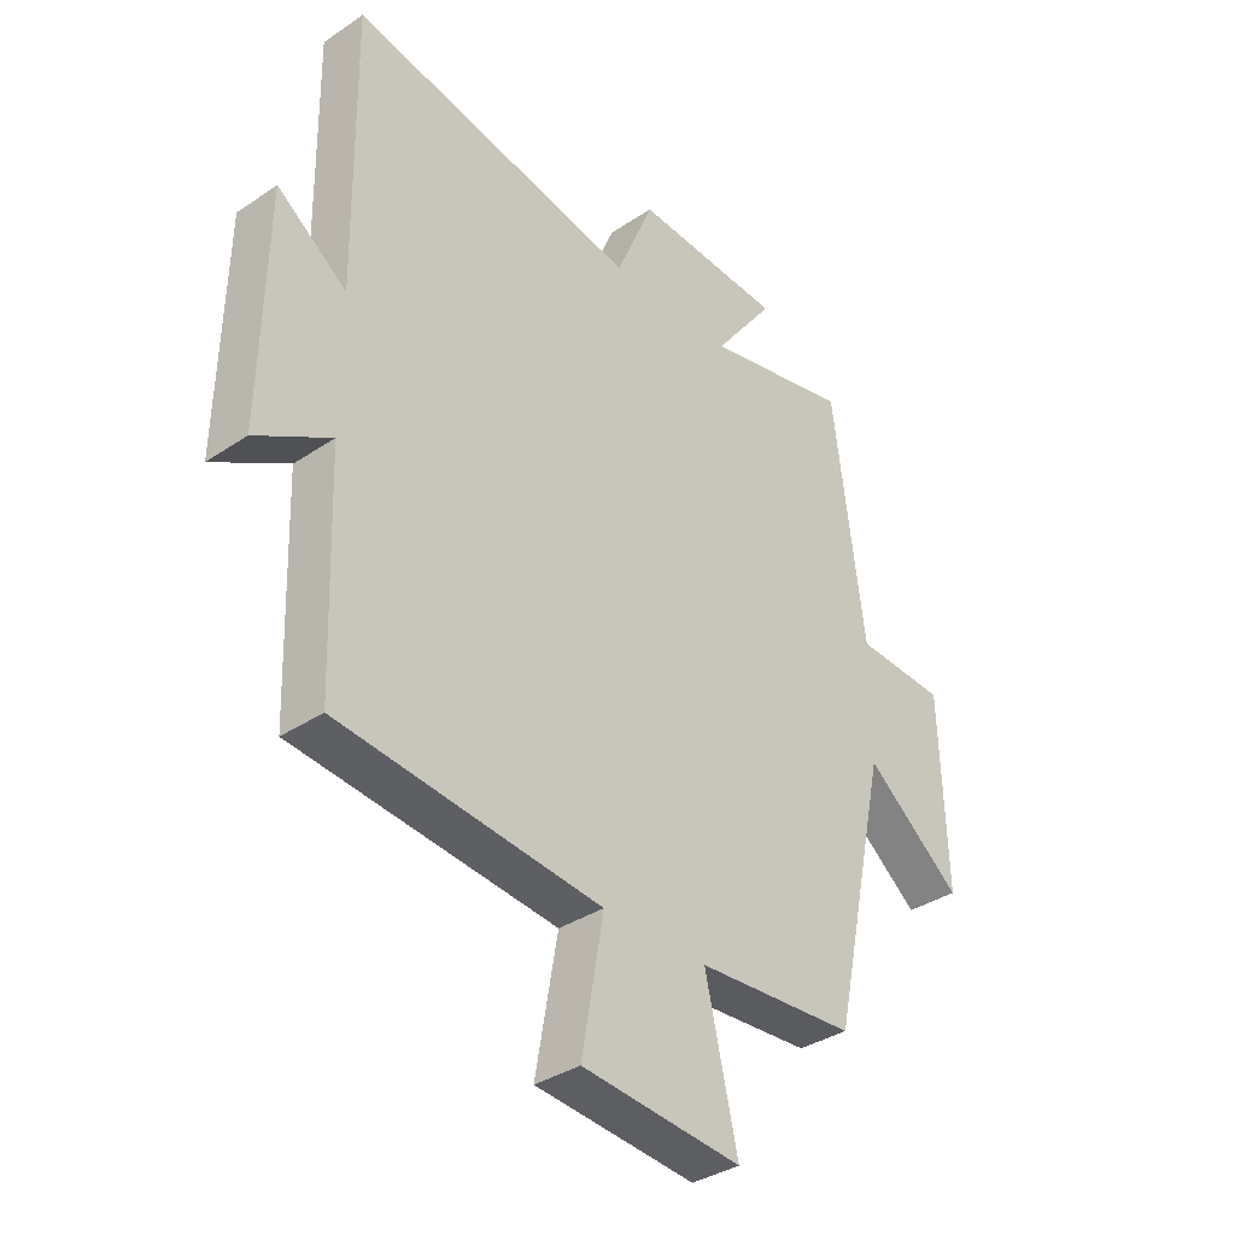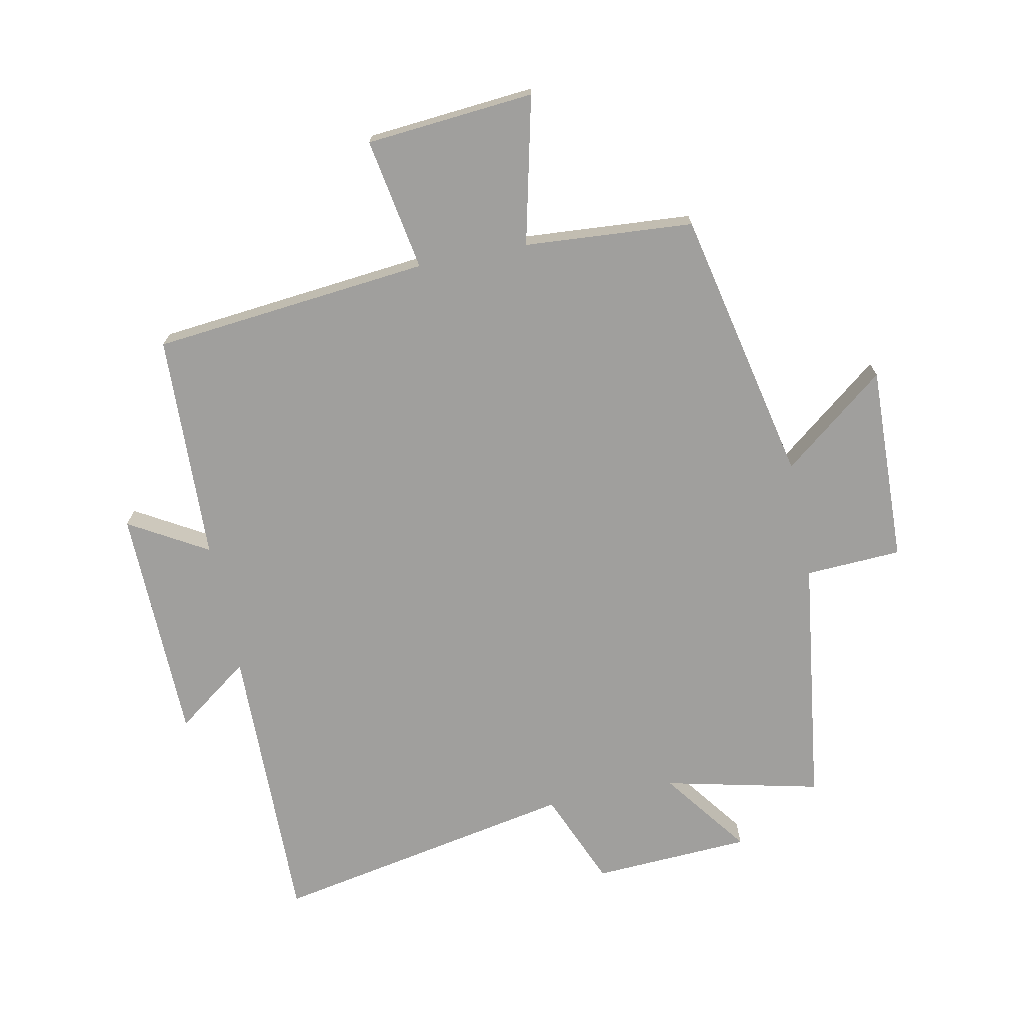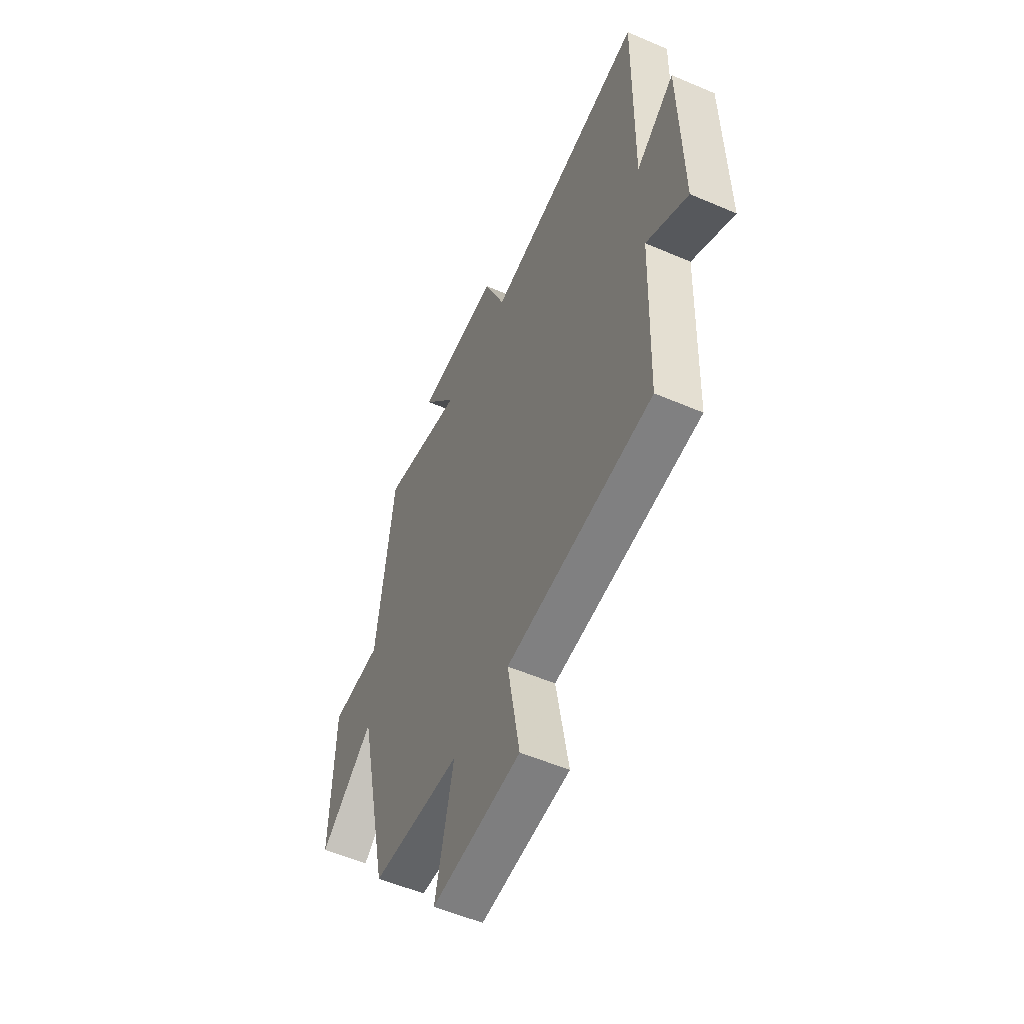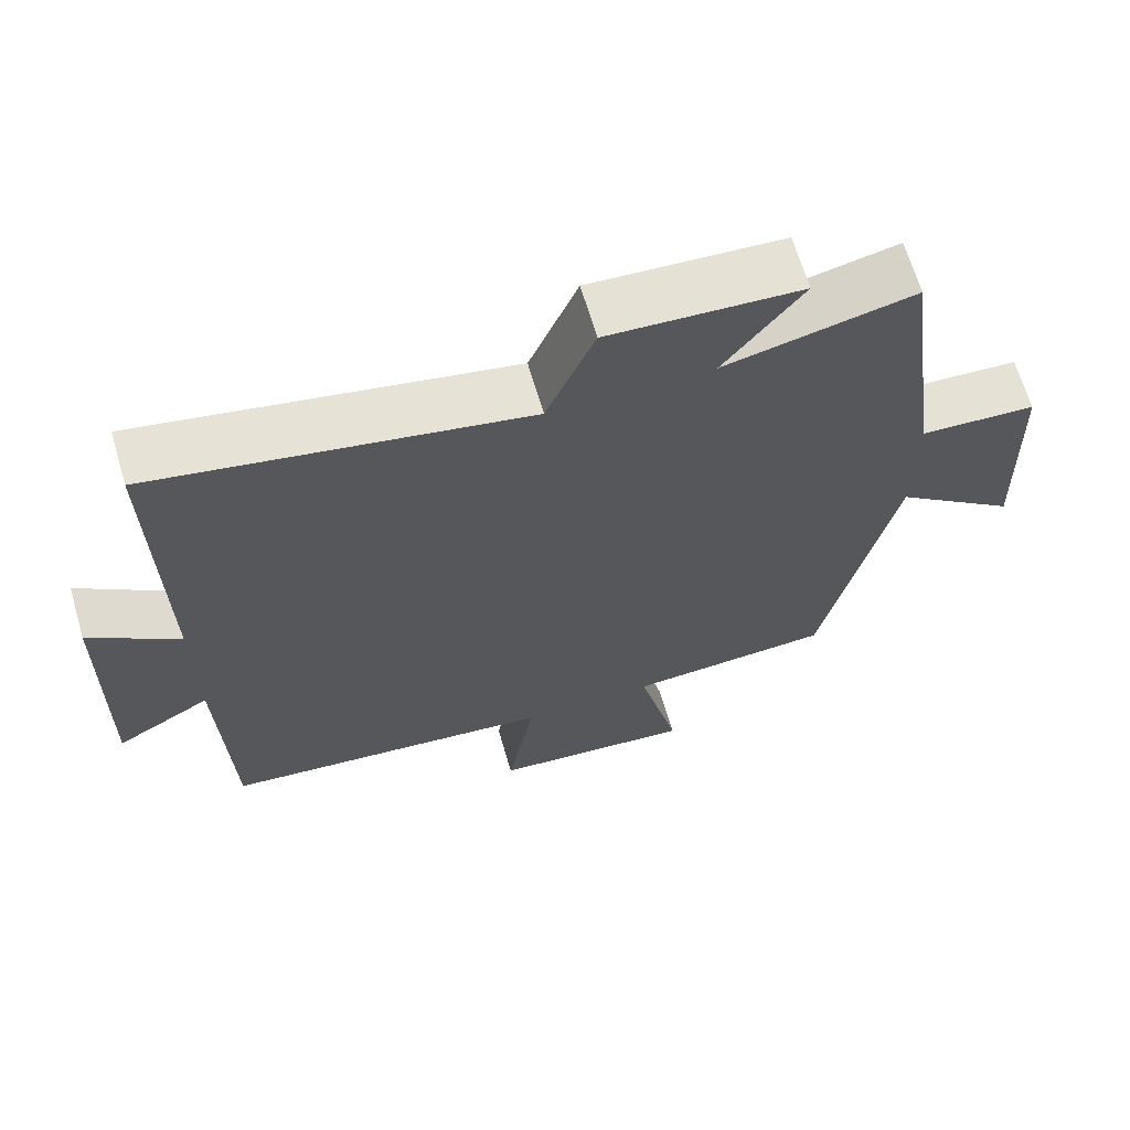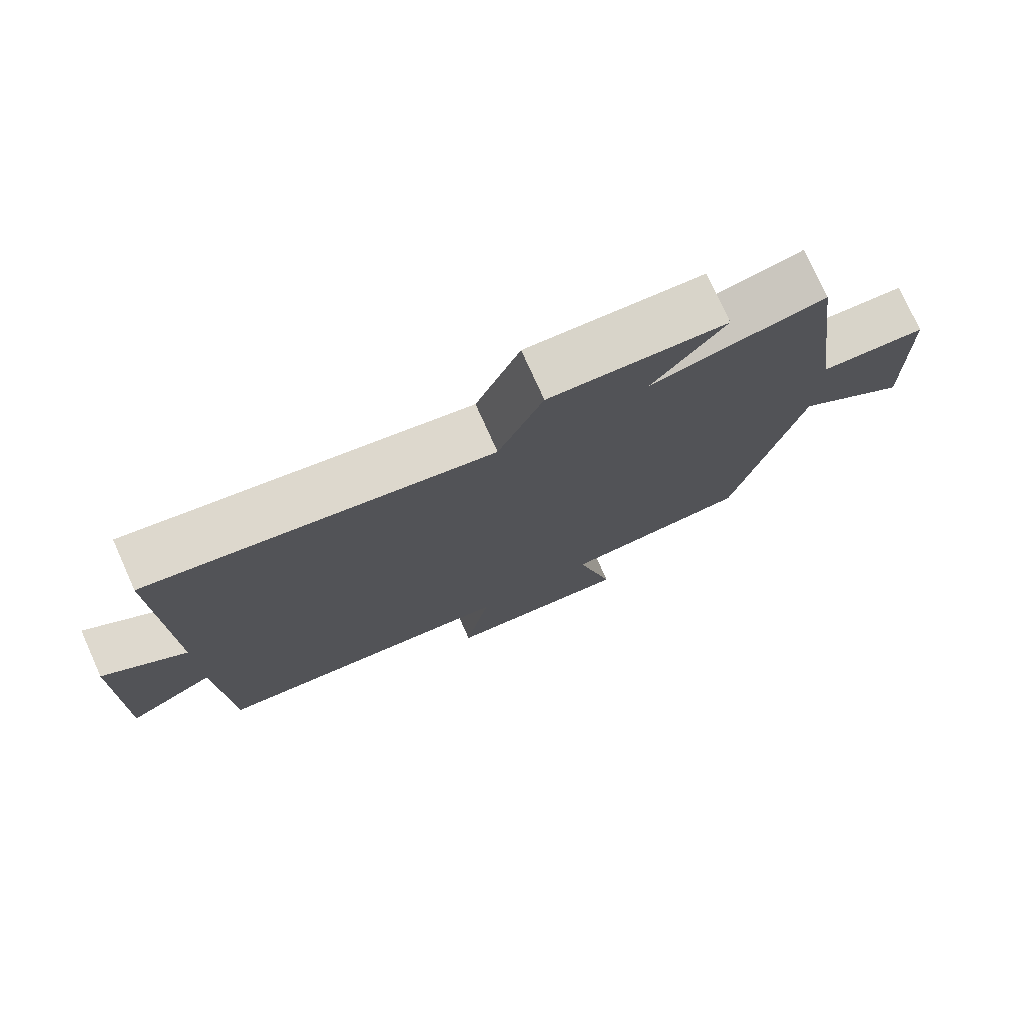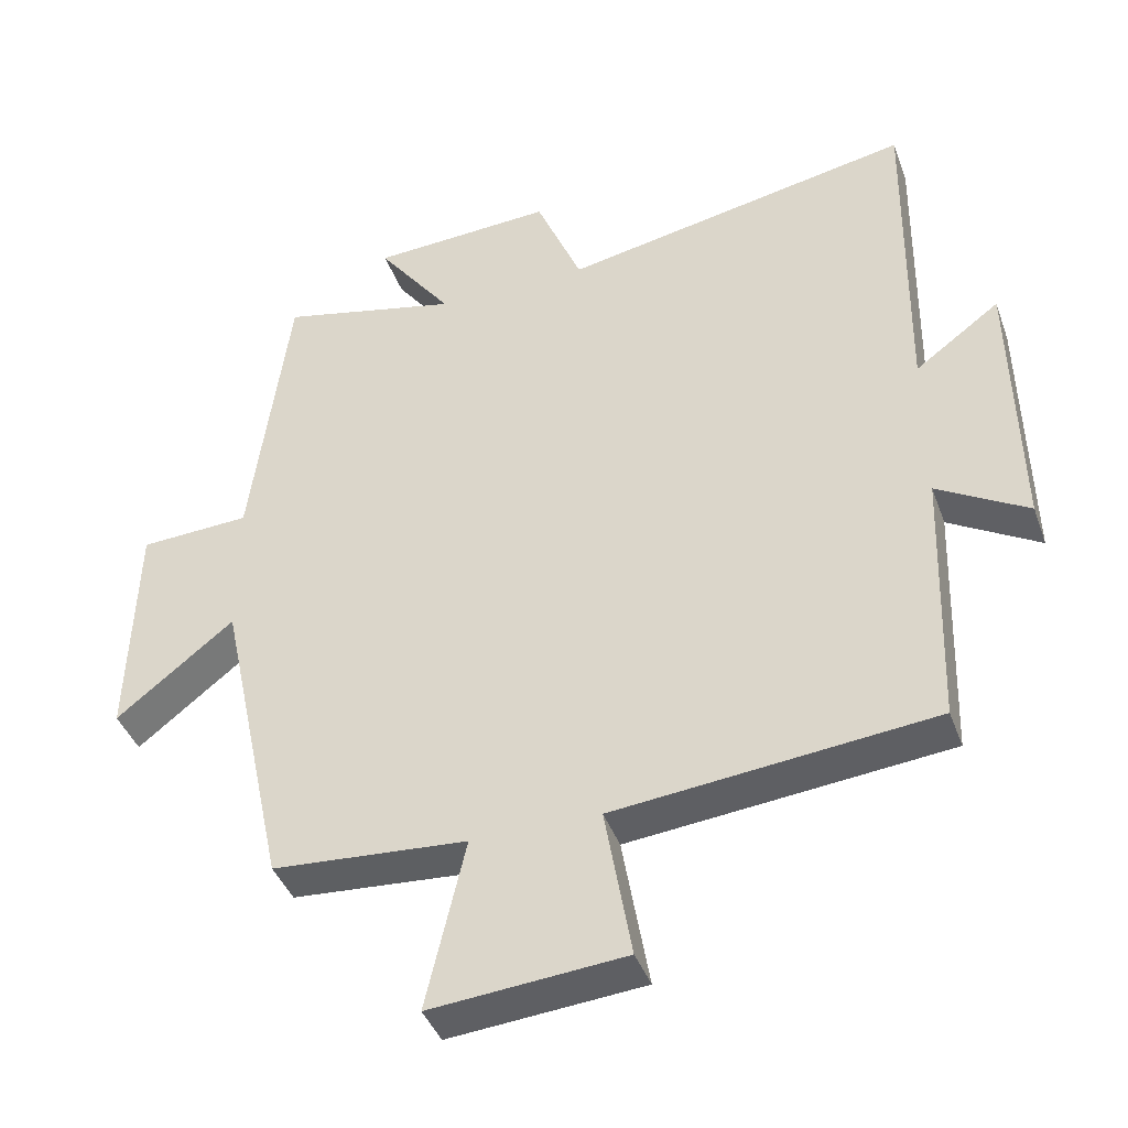
<metadata>
{"format":"obj","ext":"obj","renderer":"f3d","projection":"perspective","resolution":1024,"background":"white","views":[{"elev":-35.6,"azim":131.5,"up":"+Z"},{"elev":-71.4,"azim":-168.7,"up":"+Y"},{"elev":-54.6,"azim":65.5,"up":"+Z"},{"elev":66.3,"azim":163.6,"up":"+Z"},{"elev":76.9,"azim":155.8,"up":"+Z"},{"elev":-41.0,"azim":19.1,"up":"+Z"}]}
</metadata>
<code>
v -0.447 0.07 0.557
v -0.197 0.07 0.5
v -0.301 0.07 0.639
v -0.047 0.07 0.653
v 0.017 0.07 0.5
v 0.506 0.07 0.595
v 0.5 0.07 0.132
v 0.618 0.07 0.219
v 0.626 0.07 -0.161
v 0.5 0.07 -0.088
v 0.488 0.07 -0.454
v 0.044 0.07 -0.5
v 0.081 0.07 -0.713
v -0.189 0.07 -0.737
v -0.134 0.07 -0.5
v -0.405 0.07 -0.481
v -0.5 0.07 -0.041
v -0.664 0.07 -0.171
v -0.654 0.07 0.147
v -0.5 0.07 0.155
v -0.447 0 0.557
v -0.197 0 0.5
v -0.301 0 0.639
v -0.047 0 0.653
v 0.017 0 0.5
v 0.506 0 0.595
v 0.5 0 0.132
v 0.618 0 0.219
v 0.626 0 -0.161
v 0.5 0 -0.088
v 0.488 0 -0.454
v 0.044 0 -0.5
v 0.081 0 -0.713
v -0.189 0 -0.737
v -0.134 0 -0.5
v -0.405 0 -0.481
v -0.5 0 -0.041
v -0.664 0 -0.171
v -0.654 0 0.147
v -0.5 0 0.155
f 17 18 19 20
f 20 1 2
f 17 20 2
f 16 17 2
f 15 16 2
f 12 13 14 15
f 12 15 2
f 11 12 2
f 10 11 2
f 7 8 9 10
f 7 10 2 3
f 5 6 7
f 5 7 3
f 3 4 5
f 40 39 38 37
f 22 21 40
f 22 40 37
f 22 37 36
f 22 36 35
f 35 34 33 32
f 22 35 32
f 22 32 31
f 22 31 30
f 30 29 28 27
f 23 22 30 27
f 27 26 25
f 23 27 25
f 25 24 23
f 1 21 22 2
f 2 22 23 3
f 3 23 24 4
f 4 24 25 5
f 5 25 26 6
f 6 26 27 7
f 7 27 28 8
f 8 28 29 9
f 9 29 30 10
f 10 30 31 11
f 11 31 32 12
f 12 32 33 13
f 13 33 34 14
f 14 34 35 15
f 15 35 36 16
f 16 36 37 17
f 17 37 38 18
f 18 38 39 19
f 19 39 40 20
f 20 40 21 1

</code>
